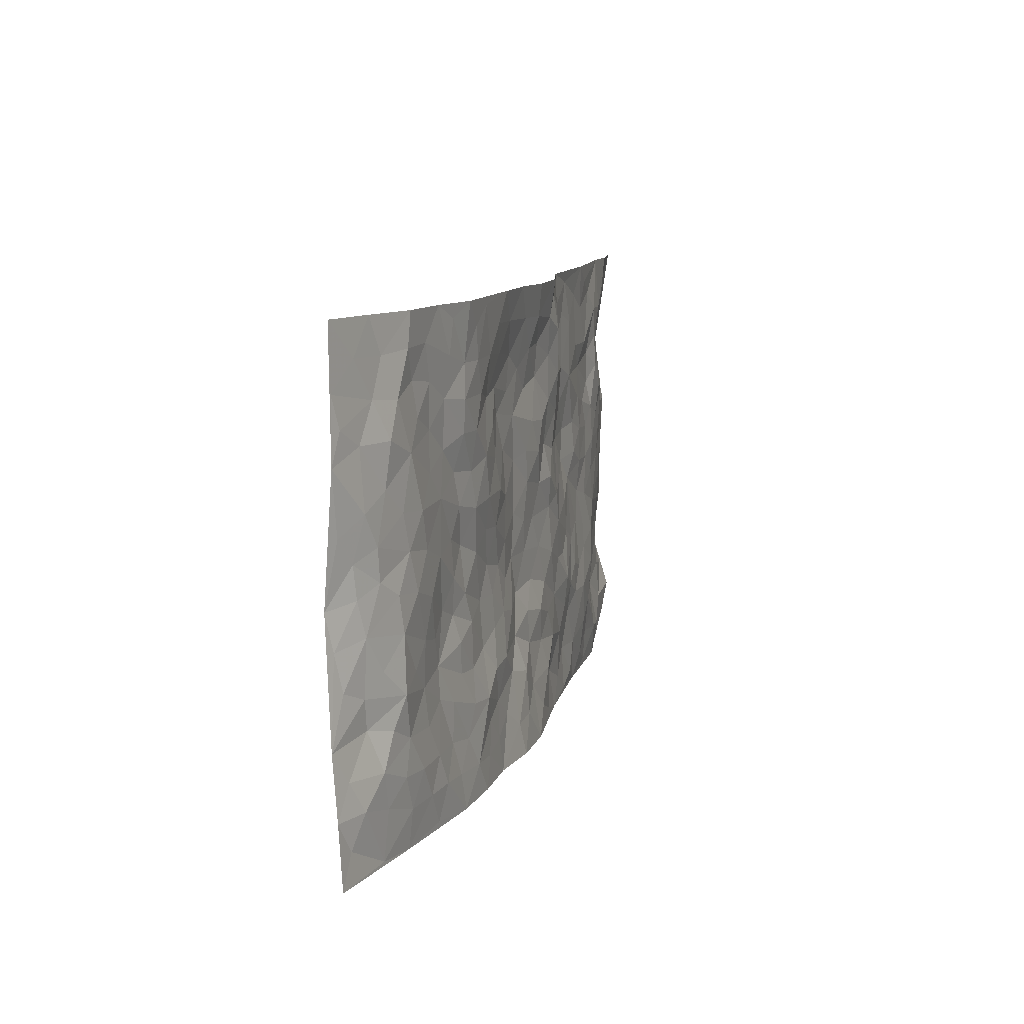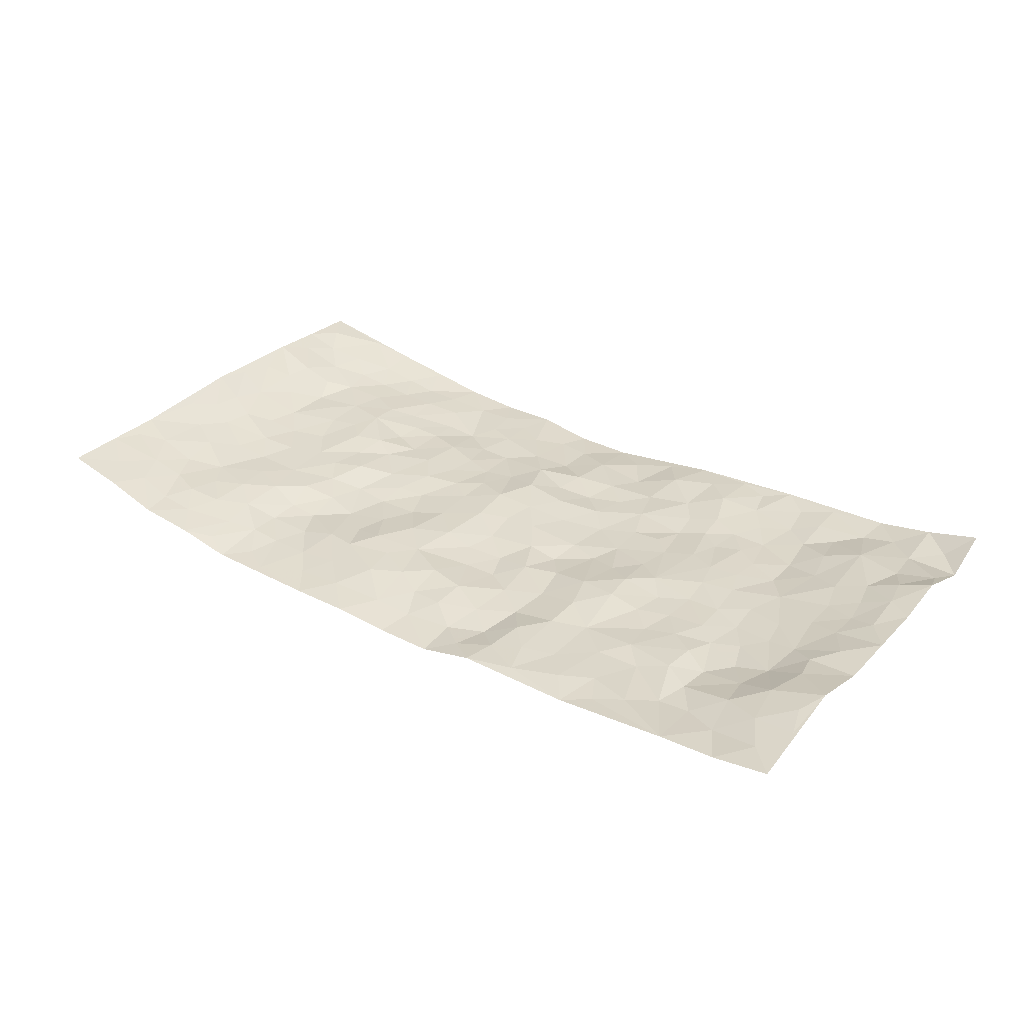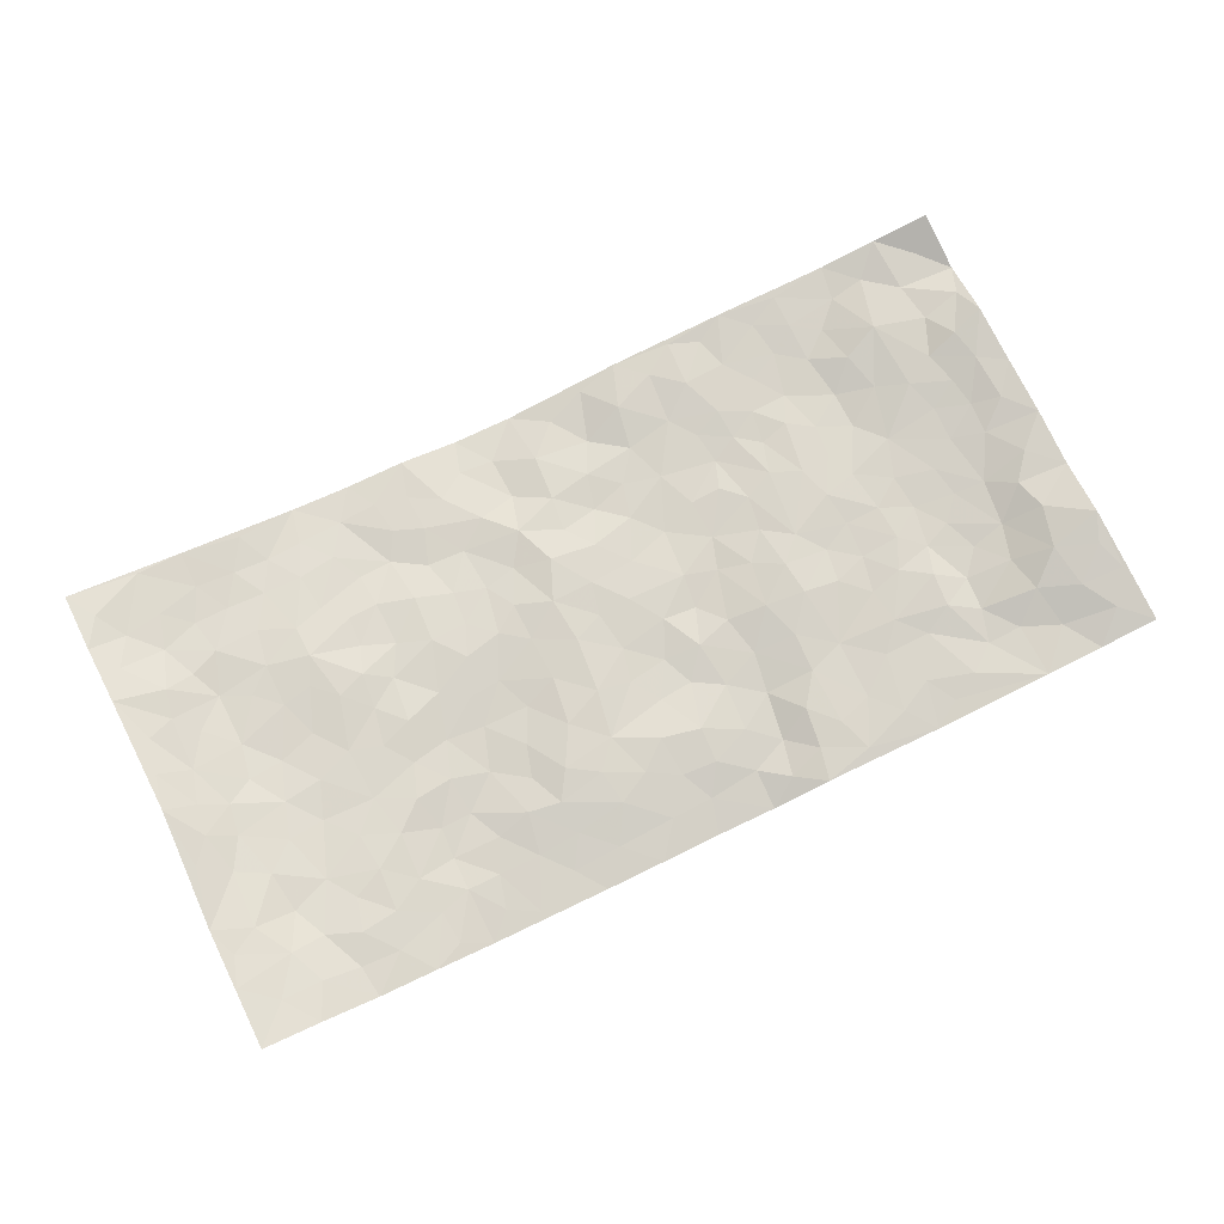
<metadata>
{"format":"obj","ext":"obj","renderer":"f3d","projection":"perspective","resolution":1024,"background":"white","views":[{"elev":10.8,"azim":105.3,"up":"+Y"},{"elev":32.0,"azim":-143.6,"up":"+Z"},{"elev":73.4,"azim":154.2,"up":"+Z"}]}
</metadata>
<code>
v -0.9789 0.01078 0.06631
v -0.9837 0.9964 0.03235
v 0.9805 0.003715 0.05715
v 0.9743 1.002 0.06979
v -0.8014 0.3932 0.01612
v -0.9828 0.5013 0.04998
v -0.8617 0.3583 0.02991
v 0.001027 0.003015 -0.04556
v -0.979 0.2496 0.06417
v -0.9245 0.3382 0.04838
v -0.7389 0.001804 0.01133
v -0.9837 0.1294 0.02822
v -0.7144 0.2932 0.007605
v -0.8606 0.003401 0.03291
v -0.8439 0.2892 0.02978
v -0.4927 0.00154 0.003079
v -0.9605 0.1895 0.04348
v -0.295 0.1662 -0.01306
v -0.78 0.3228 0.02072
v -0.8661 0.1214 0.02371
v -0.9282 0.06612 0.02953
v -0.8002 0.06453 0.01367
v -0.6768 0.127 -0.0008134
v -0.7284 0.07476 0.004057
v -0.8766 0.2082 0.03225
v -0.9108 0.2704 0.05002
v -0.7712 0.177 0.026
v -0.6948 0.2099 0.01106
v -0.8688 0.4889 0.02636
v -0.9823 0.3752 0.05165
v -0.7388 0.9987 0.00936
v -0.5401 0.2221 -0.01298
v 0.2636 0.1573 -0.02218
v -0.9766 0.7493 0.06782
v -0.3693 0.3921 -0.01014
v -0.7856 0.754 0.01422
v -0.8001 0.8322 0.02619
v -0.585 0.4426 -0.002082
v -0.6035 0.6064 0.000924
v -0.4922 0.9987 -0.01219
v -0.9561 0.6878 0.05325
v -0.6656 0.5634 -0.002077
v -0.3925 0.7537 -0.00962
v -0.5126 0.2795 -0.007489
v -0.4625 0.2247 -0.01088
v -0.4981 0.1616 -0.01033
v -0.4506 0.6362 -0.002126
v -0.3681 0.5587 0.005056
v 0.1669 0.4727 -0.00995
v -0.3357 0.2203 -0.01536
v -0.2114 0.6097 -0.01404
v -0.3769 0.6287 0.005113
v -0.3033 0.05692 -0.007081
v -0.631 0.7109 0.007023
v -0.3972 0.1939 -0.00737
v -0.8734 0.6185 0.03386
v -0.03756 0.3468 -0.01004
v 0.05864 0.3378 -0.002758
v 0.2999 0.4505 -0.008409
v -0.09536 0.551 -0.01526
v -0.1658 0.5553 -0.02326
v 0.09287 0.6298 -0.006558
v -0.6372 0.3467 -0.007534
v -0.7535 0.5749 0.004341
v -0.9503 0.81 0.05729
v -0.563 0.1286 -0.008166
v -0.3693 0.0116 -0.005845
v -0.8004 0.4669 0.01292
v -0.6207 0.1721 -0.005878
v -0.6174 0.01813 0.005894
v -0.2458 0.0009734 -0.01404
v -0.6189 0.08831 0.002046
v -0.5497 0.05271 -0.001892
v -0.4337 0.03668 -0.005781
v -0.4534 0.1034 -0.006798
v -0.8906 0.6861 0.04552
v -0.9721 0.8729 0.04919
v -0.7414 0.5101 0.00577
v -0.0007146 0.9944 -0.04458
v -0.808 0.6767 0.009873
v -0.5655 0.315 -0.006633
v -0.5155 0.4609 0.0008522
v 0.00696 0.5707 -0.01543
v -0.04921 0.4822 -0.0107
v 0.003912 0.4185 -0.006977
v -0.1246 0.1279 -0.0305
v -0.5722 0.6707 0.002023
v -0.9173 0.5633 0.04167
v -0.7369 0.6922 -0.001798
v -0.4517 0.2965 -0.01195
v -0.6356 0.2675 -0.008898
v -0.5039 0.6887 -0.003339
v -0.1737 0.4842 -0.01691
v -0.2639 0.435 -0.01765
v -0.6508 0.6499 -0.0007487
v -0.00927 0.1166 -0.02501
v -0.4173 0.5095 0.0001671
v -0.3454 0.2874 -0.02026
v -0.242 0.5028 -0.01841
v -0.1809 0.3809 -0.02272
v -0.9811 0.6268 0.04386
v -0.7095 0.6238 0.0004698
v -0.818 0.5805 0.01367
v -0.364 0.1097 -0.00148
v -0.5242 0.5331 -0.003221
v -0.6874 0.4068 0.0008229
v -0.1298 0.323 -0.01892
v -0.1493 0.2484 -0.02199
v -0.5205 0.6117 -0.003426
v 0.1098 0.7282 -0.01013
v -0.00233 0.2141 -0.01803
v -0.07192 0.2725 -0.02531
v 0.006144 0.2876 -0.01659
v -0.4318 0.3629 -0.006787
v -0.1974 0.183 -0.02224
v -0.6581 0.4887 5.632e-05
v -0.5599 0.3811 -0.003667
v -0.4949 0.3911 -0.002269
v -0.3091 0.5233 -0.007493
v -0.26 0.3492 -0.01777
v -0.3572 0.4662 -0.008869
v -0.2269 0.27 -0.01712
v -0.09059 0.4104 -0.01501
v -0.598 0.532 -0.0003545
v -0.09169 0.1973 -0.0208
v -0.2131 0.09285 -0.00937
v -0.4012 0.2575 -0.01438
v -0.9306 0.4384 0.04382
v -0.872 0.4212 0.0272
v 0.0934 0.4215 -0.002709
v 0.2108 0.2372 -0.0255
v 0.08349 0.5161 -0.005187
v 0.02031 0.487 -0.01042
v 0.1678 0.3917 -0.009982
v 0.7957 0.4973 0.01053
v 0.2219 0.4329 -0.01022
v 0.2689 0.3126 -0.01684
v 0.1616 0.5666 -0.009889
v 0.1224 0.9967 -0.03638
v -0.2936 0.6189 0.000278
v 0.4273 0.8787 -0.02927
v 0.4937 0.9968 -0.03371
v -0.2169 0.7798 -0.0265
v -0.05937 0.8629 -0.01826
v -0.3235 0.3473 -0.01344
v -0.4612 0.5655 -0.005142
v -0.07354 0.05311 -0.03244
v -0.1582 0.022 -0.02373
v 0.1254 0.002973 -0.04568
v 0.01316 0.8583 -0.02054
v -0.01651 0.6993 -0.02009
v 0.4265 0.1965 -0.02179
v 0.3445 0.2888 -0.01334
v 0.5952 0.5264 -0.0038
v 0.5281 0.5468 -0.004133
v 0.4601 0.1347 -0.01729
v 0.5274 0.2274 -0.008152
v 0.4178 0.361 -0.01218
v 0.02328 0.6401 -0.01684
v -0.05929 0.6268 -0.02316
v -0.1482 0.7288 -0.02133
v -0.08711 0.6925 -0.02383
v -0.06139 0.7901 -0.01187
v -0.1368 0.6324 -0.01405
v 0.0208 0.7737 -0.008681
v 0.2463 0.9972 -0.03709
v -0.01953 0.9236 -0.03317
v -0.2694 0.8455 -0.007985
v -0.2019 0.8791 -0.03052
v -0.3172 0.7806 -0.008023
v -0.2443 0.9978 -0.01273
v -0.2301 0.695 -0.01762
v -0.3193 0.6998 -0.002335
v -0.142 0.8285 -0.02231
v -0.1243 0.9954 -0.04309
v 0.2202 0.7456 -0.005868
v 0.1756 0.6664 -0.007287
v 0.3293 0.5943 -0.02346
v 0.263 0.522 -0.01738
v 0.2682 0.6654 -0.01797
v 0.4278 0.7431 -0.02629
v 0.3582 0.6828 -0.02559
v 0.2878 0.7331 -0.01906
v 0.06836 0.9271 -0.02767
v 0.0792 0.8223 -0.01118
v 0.1462 0.8576 -0.01217
v 0.2518 0.8727 -0.02185
v 0.3242 0.793 -0.0153
v 0.2336 0.5948 -0.01974
v -0.8821 0.8677 0.04027
v -0.6858 0.817 -0.0005729
v -0.8672 0.7751 0.0472
v -0.8617 0.9971 0.01479
v -0.9245 0.9388 0.03424
v -0.8146 0.9203 0.01131
v -0.7375 0.8853 0.001117
v -0.6092 0.9297 -0.0003439
v -0.6662 0.8864 -0.00437
v -0.6911 0.7465 -0.003134
v -0.5641 0.8143 -0.004338
v -0.6256 0.7818 0.006304
v -0.5144 0.9013 -0.004588
v -0.3933 0.8782 -0.008998
v -0.5487 0.9606 -0.007437
v -0.4678 0.8162 -0.006276
v -0.4451 0.9366 -0.005798
v -0.3464 0.9728 -0.008811
v -0.5148 0.7611 0.001493
v -0.3213 0.9009 -0.007292
v -0.2591 0.9298 -0.01244
v 0.1576 0.7843 -0.009236
v 0.2565 0.8041 -0.01206
v 0.189 0.9324 -0.02681
v 0.3958 0.811 -0.02652
v 0.3393 0.8796 -0.02844
v 0.3842 0.9811 -0.0343
v 0.2903 0.9364 -0.03273
v 0.4448 0.9466 -0.03152
v 0.3834 0.4929 -0.01119
v 0.3281 0.5284 -0.01488
v 0.4868 0.604 -0.008171
v 0.435 0.664 -0.01657
v 0.4091 0.5873 -0.0189
v 0.3574 0.1905 -0.03044
v 0.4858 0.3347 -0.01021
v 0.4621 0.5223 -0.001566
v 0.3497 0.3871 -0.008072
v -0.1255 0.9124 -0.03055
v -0.1842 0.9563 -0.02402
v 0.3246 0.1333 -0.02363
v 0.6165 0.0148 -0.004151
v 0.2029 0.3325 -0.01791
v 0.2737 0.384 -0.01305
v 0.5882 0.2477 0.0009022
v 0.7368 0.9992 0.003817
v 0.974 0.2524 0.07615
v 0.496 0.811 -0.02402
v 0.7226 0.4877 -0.0013
v 0.4923 0.7458 -0.01971
v 0.9671 0.501 0.08793
v 0.6741 0.2945 0.004127
v 0.5127 0.4678 -0.004668
v 0.7843 0.3115 0.002176
v 0.5649 0.4157 0.003734
v 0.4946 0.001379 -0.02236
v 0.09147 0.2505 -0.01146
v 0.51 0.07665 -0.01685
v 0.1355 0.3178 -0.01657
v 0.4207 0.2664 -0.01582
v 0.8712 0.2664 0.04819
v 0.6455 0.4619 -0.003319
v 0.5832 0.08231 -0.01272
v 0.4524 0.4255 -0.008691
v 0.6115 0.3719 0.002948
v 0.29 0.2326 -0.02687
v 0.4827 0.2714 -0.009723
v 0.2679 0.0785 -0.02611
v 0.3714 0.001868 -0.03026
v 0.2481 0.002014 -0.02855
v 0.204 0.1143 -0.02471
v 0.06951 0.1702 -0.03131
v 0.147 0.1888 -0.02059
v 0.6178 0.1478 -0.00683
v 0.7817 0.4236 0.00591
v 0.7535 0.2219 0.006192
v 0.6562 0.08111 -0.003757
v 0.6738 0.385 0.001473
v 0.7234 0.3398 0.004183
v 0.8841 0.3272 0.04671
v 0.7496 0.568 0.004947
v 0.6978 0.1462 -0.00203
v 0.7689 0.1509 0.009041
v 0.8428 0.3683 0.02553
v 0.9375 0.3508 0.06646
v 0.8864 0.4392 0.04123
v 0.5862 0.313 0.005119
v 0.8246 0.1075 0.0252
v 0.3364 0.06324 -0.02572
v 0.4157 0.06852 -0.02586
v 0.0731 0.07833 -0.0387
v 0.1455 0.07273 -0.03676
v 0.9767 0.7514 0.0668
v 0.7369 0.08011 0.008322
v 0.6604 0.2162 0.0001427
v 0.9528 0.4258 0.07709
v 0.9049 0.5097 0.0509
v 0.8128 0.2515 0.01752
v 0.5376 0.148 -0.008645
v 0.7382 0.002588 0.01562
v 0.5061 0.3939 0.0005711
v 0.9409 0.06578 0.05499
v 0.9787 0.1283 0.06516
v 0.8444 0.1819 0.02498
v 0.9015 0.1264 0.04121
v 0.8325 0.01063 0.03184
v 0.9365 0.1901 0.05896
v 0.6702 0.5561 -0.00204
v 0.6967 0.6334 -0.002821
v 0.5893 0.6365 -0.003735
v 0.8296 0.6925 0.02244
v 0.6352 0.7719 0.003709
v 0.9528 0.626 0.06723
v 0.772 0.6425 0.009398
v 0.8579 0.5956 0.02815
v 0.7385 0.7449 0.004627
v 0.8484 0.5309 0.0278
v 0.9136 0.5749 0.05435
v 0.8941 0.6601 0.03799
v 0.6446 0.6929 0.0005216
v 0.5691 0.7242 -0.001342
v 0.5128 0.6747 -0.004682
v 0.8542 0.8535 0.03617
v 0.7154 0.8719 0.01021
v 0.8171 0.778 0.01544
v 0.8982 0.7794 0.04498
v 0.7844 0.8452 0.01349
v 0.9727 0.8765 0.06745
v 0.6982 0.8032 0.005153
v 0.953 0.8133 0.05959
v 0.7452 0.9322 0.00633
v 0.8544 1 0.04057
v 0.6146 0.9984 -0.009166
v 0.8212 0.9271 0.03079
v 0.9058 0.93 0.05057
v 0.6646 0.9349 0.000224
v 0.5604 0.9011 -0.01356
v 0.4955 0.8804 -0.02217
v 0.5539 0.9691 -0.01851
v 0.5732 0.8219 -0.00631
v 0.6395 0.8611 0.001122
f 29 6 128
f 12 21 20
f 26 10 9
f 55 45 46
f 27 19 15
f 26 9 17
f 101 6 88
f 12 1 21
f 7 15 19
f 125 86 96
f 84 123 85
f 129 29 128
f 25 27 15
f 12 20 17
f 73 75 66
f 22 14 11
f 26 17 25
f 9 12 17
f 25 15 26
f 5 129 7
f 52 146 48
f 55 18 50
f 7 19 5
f 20 27 25
f 124 82 105
f 41 76 34
f 20 14 22
f 14 20 21
f 14 21 1
f 24 22 11
f 24 27 22
f 72 66 69
f 69 32 91
f 70 24 11
f 24 23 27
f 17 20 25
f 27 20 22
f 10 15 7
f 10 26 15
f 23 28 27
f 27 13 19
f 28 23 69
f 13 27 28
f 119 121 94
f 10 7 129
f 6 30 128
f 9 10 30
f 36 192 80
f 80 102 89
f 118 81 44
f 64 103 78
f 115 126 86
f 45 32 46
f 91 63 13
f 129 68 29
f 95 87 54
f 95 54 199
f 202 40 204
f 82 97 105
f 29 88 6
f 18 55 104
f 148 126 71
f 38 82 124
f 50 18 122
f 117 82 38
f 5 19 106
f 82 117 118
f 80 64 102
f 127 45 55
f 194 77 190
f 98 35 114
f 39 124 105
f 127 50 98
f 106 19 13
f 66 75 46
f 39 95 42
f 63 117 38
f 95 89 102
f 101 56 76
f 51 140 99
f 18 53 126
f 62 83 132
f 45 127 90
f 112 113 57
f 103 29 68
f 130 85 58
f 109 39 105
f 35 94 121
f 113 246 58
f 151 165 163
f 120 100 94
f 114 127 98
f 192 190 65
f 95 39 87
f 36 191 37
f 67 104 74
f 56 101 88
f 13 63 106
f 192 34 76
f 268 241 243
f 108 115 125
f 93 84 60
f 133 84 85
f 156 288 157
f 101 76 41
f 80 103 64
f 105 97 146
f 99 61 51
f 92 109 47
f 125 96 111
f 158 227 153
f 75 104 55
f 69 66 32
f 81 91 32
f 106 78 68
f 42 64 78
f 77 34 65
f 24 70 72
f 75 73 16
f 16 71 67
f 2 34 77
f 13 28 91
f 103 56 88
f 56 80 76
f 72 69 23
f 11 16 70
f 16 73 70
f 16 67 74
f 115 18 126
f 24 72 23
f 73 72 70
f 16 74 75
f 72 73 66
f 32 45 44
f 84 83 60
f 66 46 32
f 78 106 116
f 117 63 81
f 67 53 104
f 103 68 78
f 69 91 28
f 36 80 89
f 106 38 116
f 106 68 5
f 81 118 117
f 62 132 138
f 32 44 81
f 53 67 71
f 57 58 85
f 123 100 107
f 93 60 61
f 33 230 224
f 8 96 147
f 132 133 130
f 140 48 119
f 93 100 123
f 122 98 50
f 164 60 160
f 53 71 126
f 125 112 108
f 193 194 195
f 75 55 46
f 63 91 81
f 56 103 80
f 196 198 31
f 18 104 53
f 121 48 97
f 38 106 63
f 118 97 82
f 97 35 121
f 51 172 140
f 130 134 49
f 87 39 109
f 288 252 263
f 97 114 35
f 47 43 92
f 57 113 58
f 248 130 58
f 34 101 41
f 114 90 127
f 116 124 42
f 145 94 35
f 118 114 97
f 167 79 175
f 98 145 35
f 85 123 57
f 43 47 52
f 199 36 89
f 42 78 116
f 159 83 62
f 88 29 103
f 74 104 75
f 118 44 90
f 173 140 172
f 42 95 102
f 190 192 37
f 65 190 77
f 89 95 199
f 125 111 112
f 92 87 109
f 18 115 122
f 177 180 176
f 112 57 107
f 109 105 146
f 93 94 100
f 285 286 275
f 96 86 147
f 137 232 131
f 57 123 107
f 87 92 208
f 49 134 136
f 132 130 49
f 161 164 162
f 50 127 55
f 122 108 107
f 122 107 100
f 48 140 52
f 118 90 114
f 99 119 94
f 123 84 93
f 36 37 192
f 48 121 119
f 120 122 100
f 39 42 124
f 38 124 116
f 248 58 246
f 44 45 90
f 98 122 120
f 146 52 47
f 94 93 99
f 168 209 170
f 212 183 188
f 202 197 200
f 42 102 64
f 107 108 112
f 99 93 61
f 8 280 96
f 112 111 113
f 125 115 86
f 115 108 122
f 128 30 10
f 5 68 129
f 10 129 128
f 132 49 138
f 83 84 133
f 130 133 85
f 83 133 132
f 248 134 130
f 156 152 224
f 151 110 165
f 212 186 211
f 153 224 249
f 254 251 244
f 246 261 262
f 225 158 249
f 49 136 179
f 185 184 150
f 214 188 181
f 181 188 182
f 161 163 174
f 143 170 172
f 110 211 185
f 184 79 167
f 174 228 169
f 62 110 159
f 163 150 144
f 210 169 229
f 170 143 168
f 176 211 110
f 98 120 145
f 94 145 120
f 48 146 97
f 109 146 47
f 148 86 126
f 147 86 148
f 71 8 148
f 8 147 148
f 244 276 254
f 232 136 134
f 174 143 161
f 60 83 160
f 163 162 151
f 159 160 83
f 261 281 262
f 259 281 149
f 219 220 59
f 246 113 111
f 33 255 131
f 157 256 152
f 137 255 153
f 230 278 279
f 262 260 33
f 154 155 242
f 131 255 137
f 248 131 232
f 281 280 149
f 259 258 278
f 220 179 59
f 159 151 160
f 162 160 151
f 164 61 60
f 228 174 144
f 144 174 163
f 159 110 151
f 161 172 164
f 186 184 185
f 161 162 163
f 61 164 51
f 160 162 164
f 187 217 213
f 150 163 165
f 205 202 200
f 79 184 139
f 170 43 173
f 174 169 143
f 161 143 172
f 167 144 150
f 176 180 183
f 172 170 173
f 223 226 221
f 185 150 165
f 99 140 119
f 207 206 203
f 172 51 164
f 43 52 173
f 173 52 140
f 167 175 228
f 228 229 169
f 210 168 169
f 177 110 62
f 189 138 179
f 62 138 177
f 136 232 233
f 181 182 222
f 150 184 167
f 178 180 189
f 49 179 138
f 177 138 189
f 180 178 182
f 178 179 220
f 307 308 304
f 222 223 221
f 215 187 188
f 176 183 212
f 187 213 186
f 214 215 188
f 185 211 186
f 237 181 239
f 182 188 183
f 110 185 165
f 216 215 141
f 211 176 212
f 182 183 180
f 176 110 177
f 213 184 186
f 178 189 179
f 177 189 180
f 195 190 37
f 197 198 200
f 195 194 190
f 34 192 65
f 80 192 76
f 37 196 195
f 194 2 77
f 193 2 194
f 196 37 191
f 31 193 195
f 198 196 191
f 31 195 196
f 199 201 191
f 197 204 31
f 198 191 201
f 31 198 197
f 201 199 54
f 36 199 191
f 54 208 201
f 208 43 205
f 208 54 87
f 198 201 200
f 206 205 203
f 43 170 203
f 210 207 209
f 40 202 206
f 31 204 40
f 197 202 204
f 208 205 200
f 43 203 205
f 205 206 202
f 203 209 207
f 171 40 207
f 40 206 207
f 208 200 201
f 43 208 92
f 170 209 203
f 168 143 169
f 207 210 171
f 168 210 209
f 188 187 212
f 212 187 186
f 166 139 213
f 184 213 139
f 237 214 181
f 215 214 141
f 216 141 218
f 213 217 166
f 142 166 216
f 217 216 166
f 187 215 217
f 216 217 215
f 237 141 214
f 142 216 218
f 223 222 182
f 179 136 59
f 223 220 219
f 267 238 251
f 237 327 141
f 223 182 178
f 158 290 253
f 220 223 178
f 59 233 227
f 233 59 136
f 248 246 131
f 153 249 158
f 251 254 267
f 223 219 226
f 111 261 246
f 297 251 238
f 276 256 157
f 167 228 144
f 229 228 175
f 175 171 229
f 229 171 210
f 260 257 33
f 265 271 272
f 266 289 283
f 269 243 250
f 249 224 152
f 266 283 271
f 227 233 137
f 253 227 158
f 325 313 320
f 135 264 275
f 310 329 239
f 270 298 297
f 249 256 225
f 275 273 269
f 311 222 221
f 155 154 299
f 234 276 157
f 310 311 299
f 222 239 181
f 221 226 155
f 266 263 252
f 242 290 244
f 264 273 275
f 273 264 243
f 242 244 154
f 276 290 225
f 288 234 157
f 240 282 302
f 275 286 306
f 225 290 158
f 234 263 284
f 241 254 276
f 233 232 137
f 137 153 227
f 264 135 238
f 244 251 154
f 260 259 257
f 227 253 219
f 33 224 255
f 154 297 299
f 240 302 307
f 297 154 251
f 264 268 243
f 253 226 219
f 271 284 263
f 277 294 293
f 290 242 253
f 241 234 284
f 59 227 219
f 242 155 226
f 252 245 231
f 157 152 156
f 257 230 33
f 152 256 249
f 278 230 257
f 262 33 131
f 224 153 255
f 259 278 257
f 134 248 232
f 230 279 224
f 96 261 111
f 261 96 280
f 280 281 261
f 246 262 131
f 252 247 245
f 268 267 241
f 283 277 272
f 288 247 252
f 275 274 285
f 295 291 294
f 267 268 264
f 263 234 288
f 309 310 299
f 290 276 244
f 283 272 271
f 267 254 241
f 265 243 241
f 236 240 285
f 297 238 270
f 303 305 298
f 241 276 234
f 221 155 299
f 272 277 293
f 250 243 287
f 286 285 240
f 284 271 265
f 271 263 266
f 295 3 291
f 225 256 276
f 241 284 265
f 289 266 231
f 3 292 291
f 321 235 323
f 293 294 296
f 279 278 258
f 245 279 258
f 279 156 224
f 260 281 259
f 280 8 149
f 262 281 260
f 231 266 252
f 267 264 238
f 306 304 270
f 283 289 295
f 243 269 273
f 236 269 250
f 294 292 296
f 274 236 285
f 269 274 275
f 250 287 293
f 245 289 231
f 236 274 269
f 156 279 247
f 242 226 253
f 247 279 245
f 243 265 287
f 288 156 247
f 265 272 293
f 296 292 236
f 293 287 265
f 295 294 277
f 277 283 295
f 236 250 296
f 289 3 295
f 292 294 291
f 293 296 250
f 300 304 308
f 325 320 235
f 329 330 326
f 270 304 303
f 270 303 298
f 309 305 301
f 135 306 270
f 299 297 298
f 298 309 299
f 238 135 270
f 300 314 305
f 303 300 305
f 304 306 307
f 300 303 304
f 282 319 315
f 322 325 235
f 275 306 135
f 307 306 286
f 240 307 286
f 308 307 302
f 302 282 308
f 308 282 315
f 305 309 298
f 310 309 301
f 310 301 329
f 310 239 311
f 222 311 239
f 299 311 221
f 319 312 315
f 312 323 316
f 301 305 318
f 305 314 316
f 300 308 315
f 316 314 312
f 312 314 315
f 315 314 300
f 323 312 324
f 316 313 318
f 282 4 317
f 330 313 325
f 4 321 324
f 235 320 323
f 282 317 319
f 312 319 317
f 326 325 322
f 316 320 313
f 316 318 305
f 142 218 327
f 327 218 141
f 316 323 320
f 324 312 317
f 4 324 317
f 321 323 324
f 318 313 330
f 328 326 322
f 326 327 329
f 329 327 237
f 326 328 327
f 322 142 328
f 327 328 142
f 329 237 239
f 301 318 330
f 326 330 325
f 330 329 301

</code>
